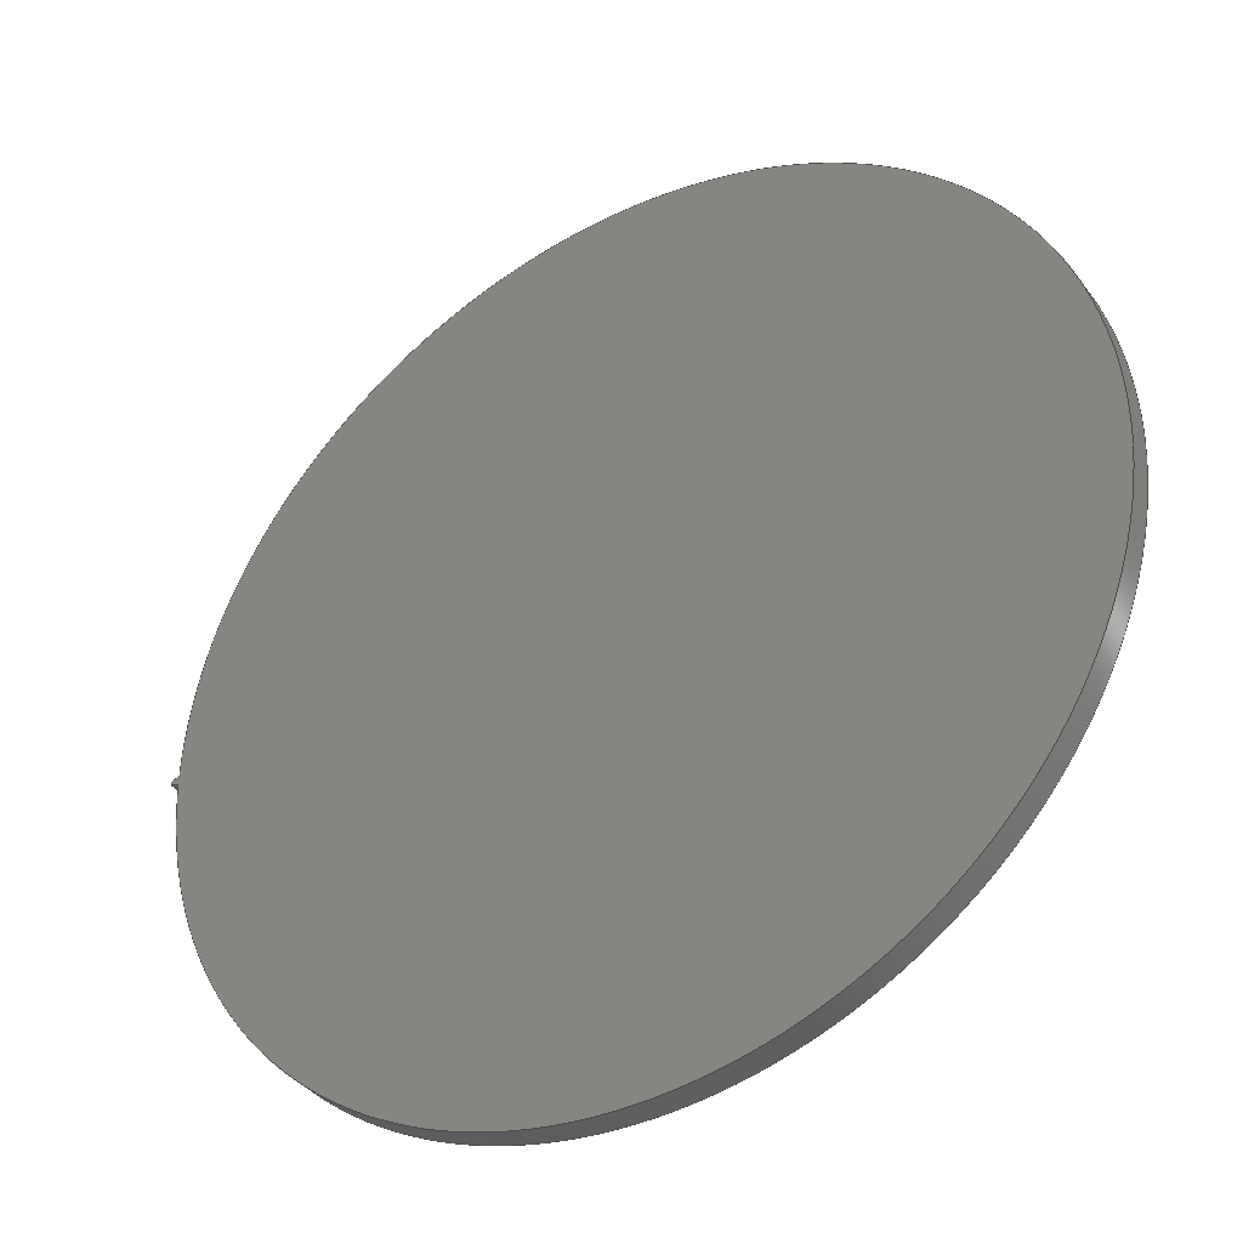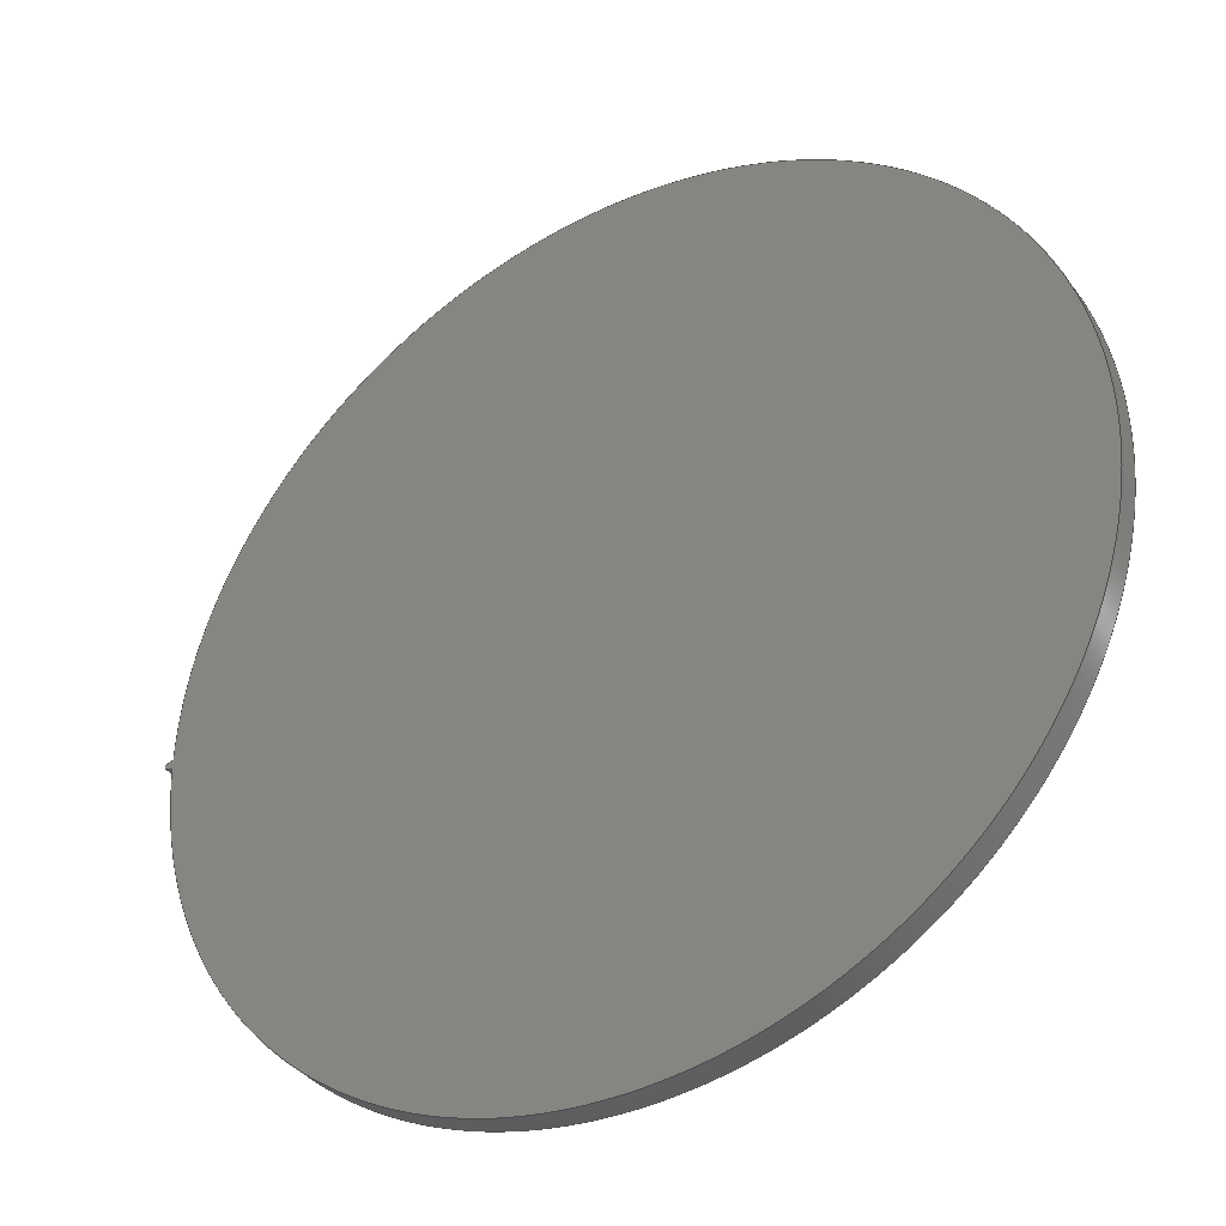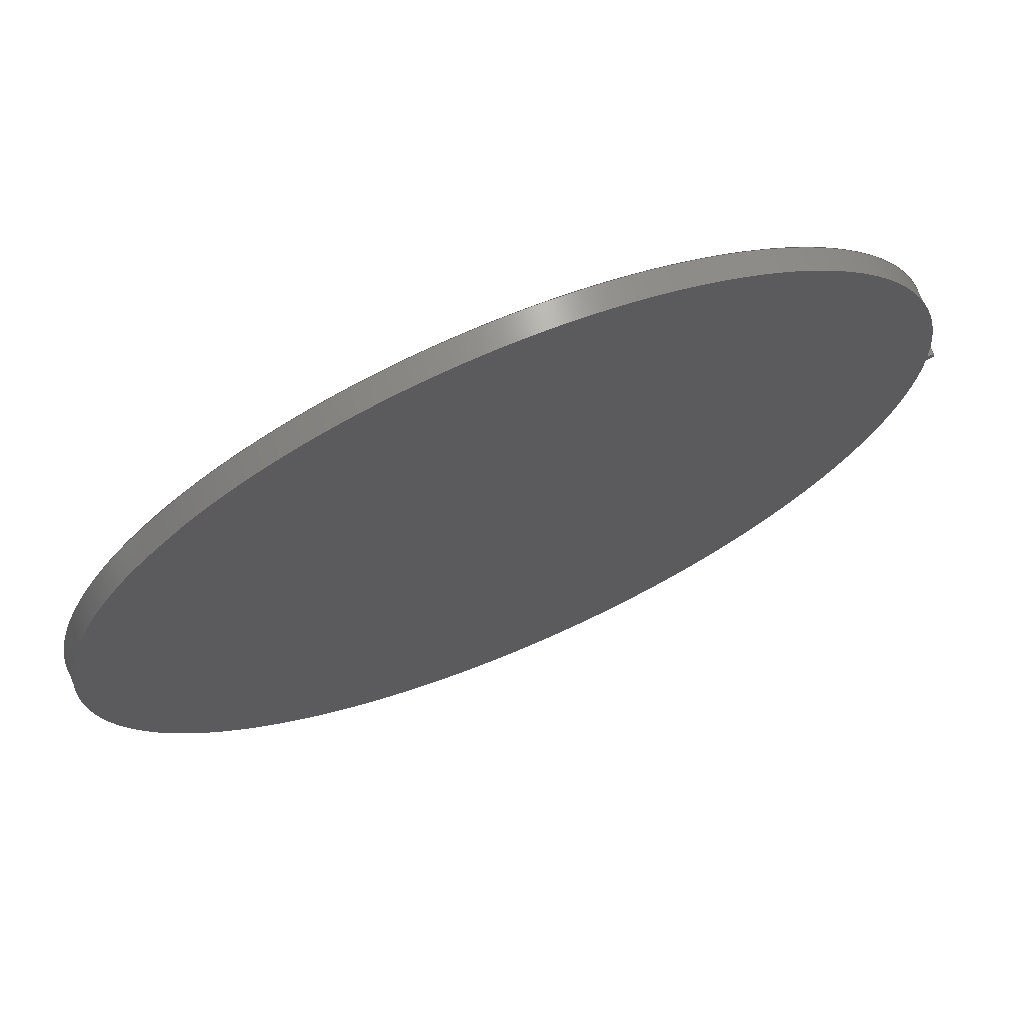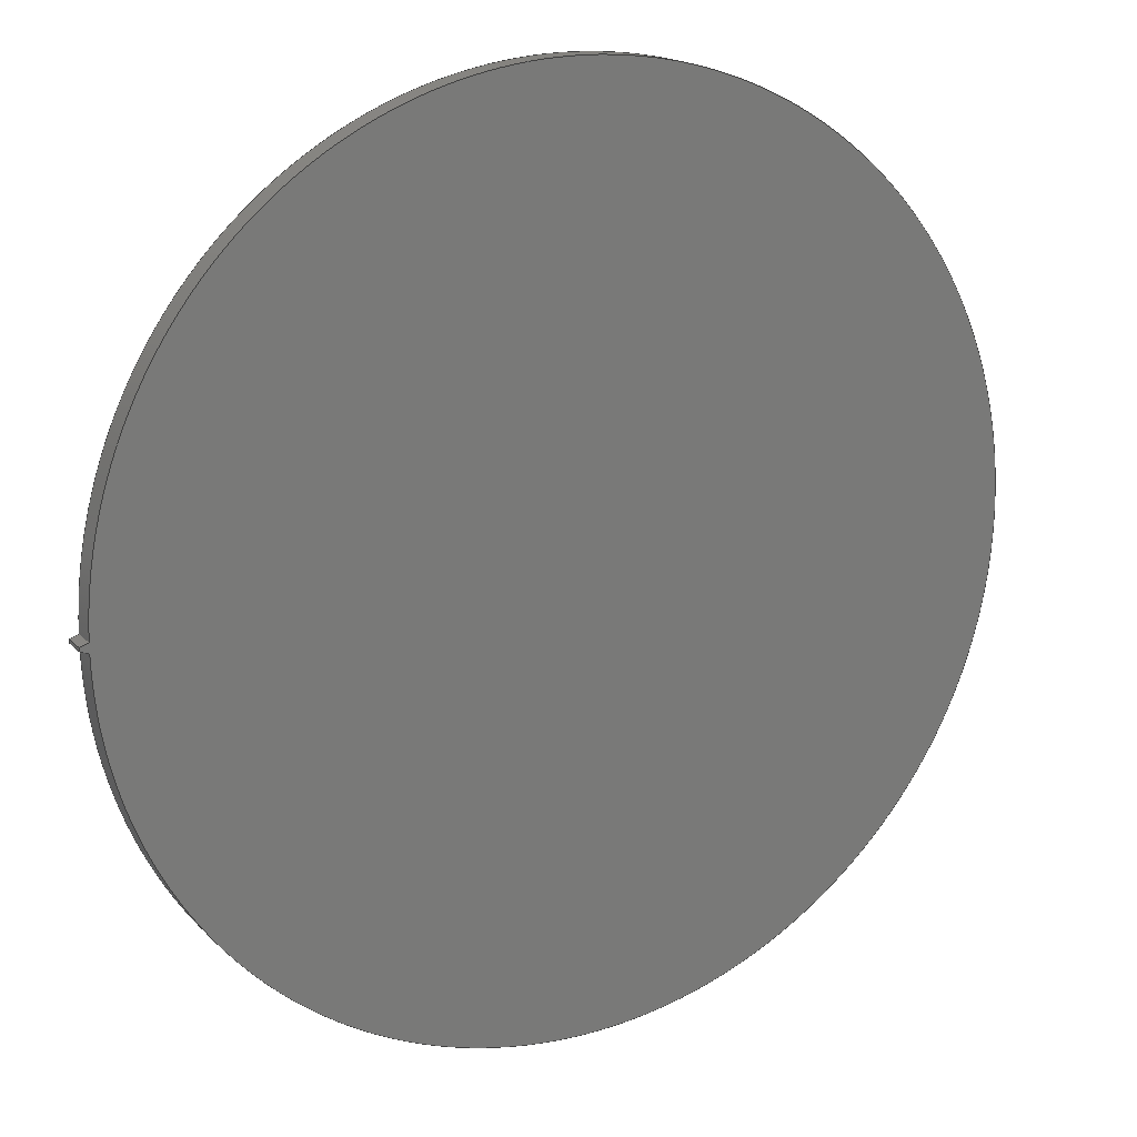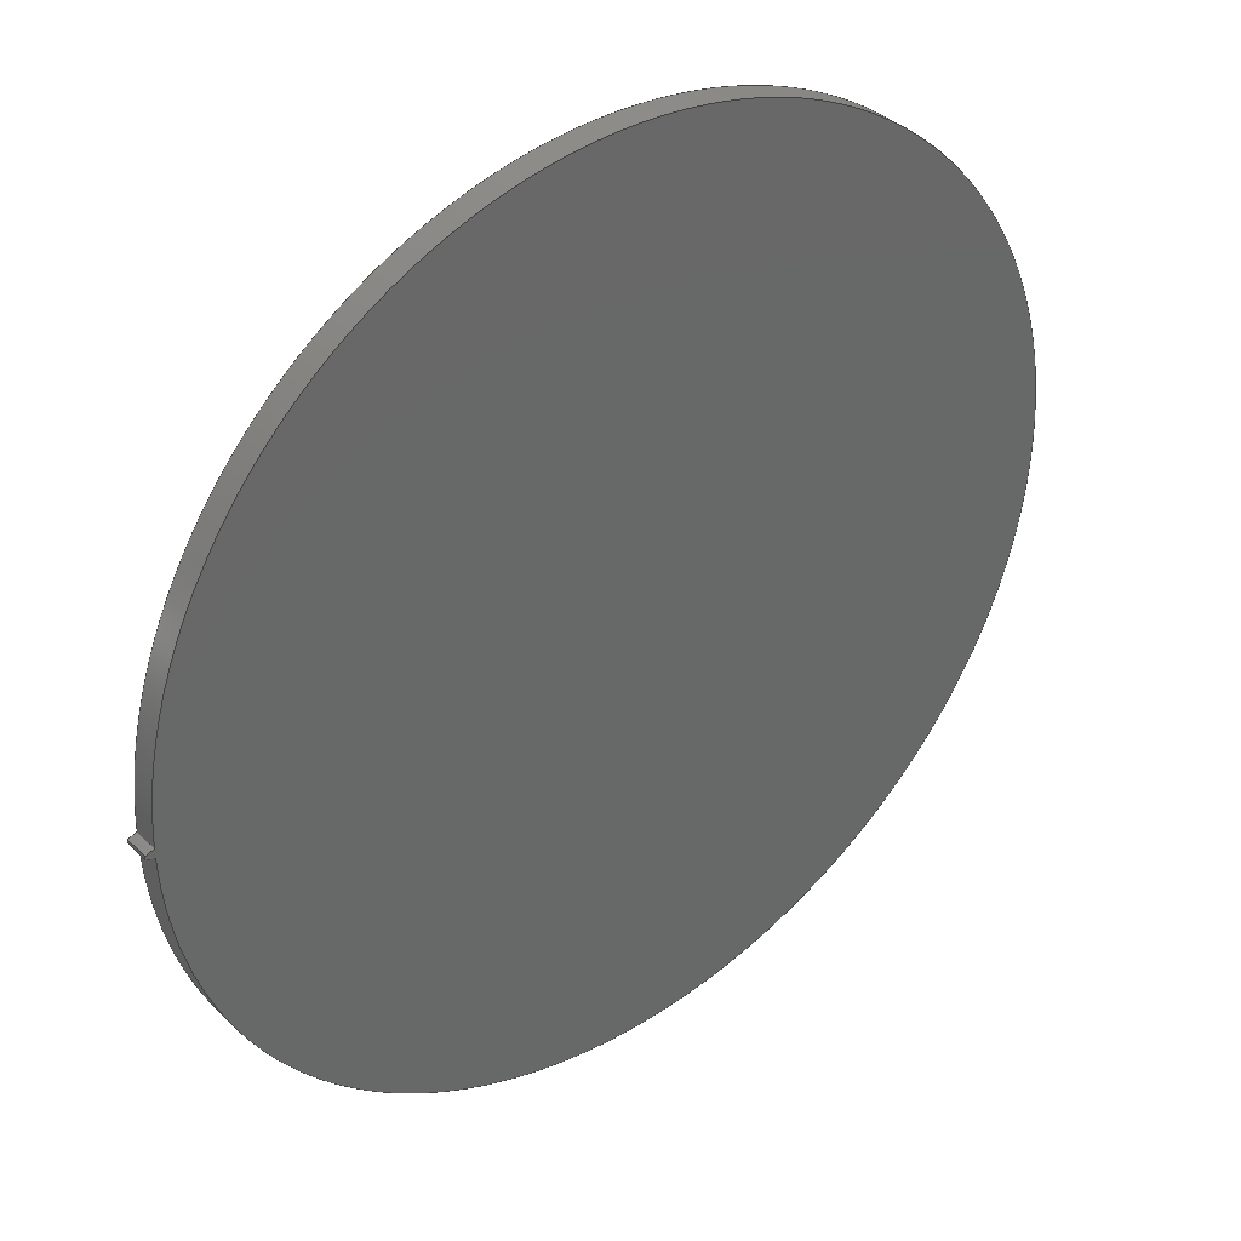
<metadata>
{"format":"step","ext":"step","renderer":"f3d","projection":"perspective","resolution":1024,"background":"white","views":[{"elev":-37.4,"azim":-147.8,"up":"+Y"},{"elev":-36.7,"azim":-148.5,"up":"+Y"},{"elev":70.7,"azim":-23.0,"up":"+Y"},{"elev":16.9,"azim":151.8,"up":"+Y"},{"elev":36.7,"azim":141.6,"up":"+Y"}]}
</metadata>
<code>
ISO-10303-21;
DATA;
#1=MECHANICAL_DESIGN_GEOMETRIC_PRESENTATION_REPRESENTATION('',(#7,#8),
#207);
#2=SHAPE_REPRESENTATION_RELATIONSHIP('SRR','None',#214,#3);
#3=ADVANCED_BREP_SHAPE_REPRESENTATION('',(#4),#206);
#4=MANIFOLD_SOLID_BREP('Gear (94.49 pitch dia.)',#91);
#5=PLANE('',#111);
#6=PLANE('',#112);
#7=STYLED_ITEM('',(#223),#89);
#8=STYLED_ITEM('',(#224),#4);
#9=CIRCLE('',#106,47.73);
#10=CIRCLE('',#107,47.73);
#11=CIRCLE('',#109,46.75);
#12=CIRCLE('',#110,46.75);
#13=CYLINDRICAL_SURFACE('',#105,47.73);
#14=CYLINDRICAL_SURFACE('',#108,46.75);
#15=FACE_OUTER_BOUND('',#21,.T.);
#16=FACE_OUTER_BOUND('',#22,.T.);
#17=FACE_OUTER_BOUND('',#23,.T.);
#18=FACE_OUTER_BOUND('',#24,.T.);
#19=FACE_OUTER_BOUND('',#25,.T.);
#20=FACE_OUTER_BOUND('',#26,.T.);
#21=EDGE_LOOP('',(#59,#60,#61,#62));
#22=EDGE_LOOP('',(#63,#64,#65,#66));
#23=EDGE_LOOP('',(#67,#68,#69,#70));
#24=EDGE_LOOP('',(#71,#72,#73,#74));
#25=EDGE_LOOP('',(#75,#76,#77,#78));
#26=EDGE_LOOP('',(#79,#80,#81,#82));
#27=LINE('',#157,#31);
#28=LINE('',#165,#32);
#29=LINE('',#187,#33);
#30=LINE('',#195,#34);
#31=VECTOR('',#115,1);
#32=VECTOR('',#116,1);
#33=VECTOR('',#117,1);
#34=VECTOR('',#118,1);
#35=B_SPLINE_CURVE_WITH_KNOTS('',3,(#150,#151,#152,#153,#154,#155),
 .UNSPECIFIED.,.F.,.F.,(4,1,1,4),(2.419,2.594,2.976,
3.361),.UNSPECIFIED.);
#36=B_SPLINE_CURVE_WITH_KNOTS('',3,(#159,#160,#161,#162,#163,#164),
 .UNSPECIFIED.,.F.,.F.,(4,1,1,4),(2.419,2.594,2.976,
3.361),.UNSPECIFIED.);
#37=B_SPLINE_CURVE_WITH_KNOTS('',3,(#180,#181,#182,#183,#184,#185),
 .UNSPECIFIED.,.F.,.F.,(4,1,1,4),(2.419,2.594,2.976,
3.361),.UNSPECIFIED.);
#38=B_SPLINE_CURVE_WITH_KNOTS('',3,(#189,#190,#191,#192,#193,#194),
 .UNSPECIFIED.,.F.,.F.,(4,1,1,4),(-3.361,-2.976,-2.594,
-2.419),.UNSPECIFIED.);
#39=VERTEX_POINT('',#148);
#40=VERTEX_POINT('',#149);
#41=VERTEX_POINT('',#156);
#42=VERTEX_POINT('',#158);
#43=VERTEX_POINT('',#178);
#44=VERTEX_POINT('',#179);
#45=VERTEX_POINT('',#186);
#46=VERTEX_POINT('',#188);
#47=EDGE_CURVE('',#39,#40,#35,.T.);
#48=EDGE_CURVE('',#40,#41,#27,.T.);
#49=EDGE_CURVE('',#42,#41,#36,.T.);
#50=EDGE_CURVE('',#39,#42,#28,.T.);
#51=EDGE_CURVE('',#43,#44,#37,.T.);
#52=EDGE_CURVE('',#45,#43,#29,.T.);
#53=EDGE_CURVE('',#46,#45,#38,.T.);
#54=EDGE_CURVE('',#44,#46,#30,.T.);
#55=EDGE_CURVE('',#40,#44,#9,.T.);
#56=EDGE_CURVE('',#41,#46,#10,.T.);
#57=EDGE_CURVE('',#43,#39,#11,.T.);
#58=EDGE_CURVE('',#45,#42,#12,.T.);
#59=ORIENTED_EDGE('',*,*,#47,.T.);
#60=ORIENTED_EDGE('',*,*,#48,.T.);
#61=ORIENTED_EDGE('',*,*,#49,.F.);
#62=ORIENTED_EDGE('',*,*,#50,.F.);
#63=ORIENTED_EDGE('',*,*,#51,.F.);
#64=ORIENTED_EDGE('',*,*,#52,.F.);
#65=ORIENTED_EDGE('',*,*,#53,.F.);
#66=ORIENTED_EDGE('',*,*,#54,.F.);
#67=ORIENTED_EDGE('',*,*,#55,.T.);
#68=ORIENTED_EDGE('',*,*,#54,.T.);
#69=ORIENTED_EDGE('',*,*,#56,.F.);
#70=ORIENTED_EDGE('',*,*,#48,.F.);
#71=ORIENTED_EDGE('',*,*,#52,.T.);
#72=ORIENTED_EDGE('',*,*,#57,.T.);
#73=ORIENTED_EDGE('',*,*,#50,.T.);
#74=ORIENTED_EDGE('',*,*,#58,.F.);
#75=ORIENTED_EDGE('',*,*,#58,.T.);
#76=ORIENTED_EDGE('',*,*,#49,.T.);
#77=ORIENTED_EDGE('',*,*,#56,.T.);
#78=ORIENTED_EDGE('',*,*,#53,.T.);
#79=ORIENTED_EDGE('',*,*,#57,.F.);
#80=ORIENTED_EDGE('',*,*,#51,.T.);
#81=ORIENTED_EDGE('',*,*,#55,.F.);
#82=ORIENTED_EDGE('',*,*,#47,.F.);
#83=B_SPLINE_SURFACE_WITH_KNOTS('',3,1,((#136,#137),(#138,#139),(#140,#141),
(#142,#143),(#144,#145),(#146,#147)),.UNSPECIFIED.,.F.,.F.,.F.,(4,1,1,4),
(2,2),(2.419,2.594,2.976,3.361),
(0,2.54),.UNSPECIFIED.);
#84=B_SPLINE_SURFACE_WITH_KNOTS('',3,1,((#166,#167),(#168,#169),(#170,#171),
(#172,#173),(#174,#175),(#176,#177)),.UNSPECIFIED.,.F.,.F.,.F.,(4,1,1,4),
(2,2),(-3.361,-2.976,-2.594,-2.419),
(0,2.54),.UNSPECIFIED.);
#85=ADVANCED_FACE('',(#15),#83,.T.);
#86=ADVANCED_FACE('',(#16),#84,.T.);
#87=ADVANCED_FACE('',(#17),#13,.T.);
#88=ADVANCED_FACE('',(#18),#14,.T.);
#89=ADVANCED_FACE('',(#19),#5,.T.);
#90=ADVANCED_FACE('',(#20),#6,.F.);
#91=CLOSED_SHELL('',(#85,#86,#87,#88,#89,#90));
#92=DERIVED_UNIT_ELEMENT(#94,1);
#93=DERIVED_UNIT_ELEMENT(#209,3);
#94=(
MASS_UNIT()
NAMED_UNIT(*)
SI_UNIT(.KILO.,.GRAM.)
);
#95=DERIVED_UNIT((#92,#93));
#96=MEASURE_REPRESENTATION_ITEM('density measure',
POSITIVE_RATIO_MEASURE(7850),#95);
#97=PROPERTY_DEFINITION_REPRESENTATION(#102,#99);
#98=PROPERTY_DEFINITION_REPRESENTATION(#103,#100);
#99=REPRESENTATION('material name',(#101),#206);
#100=REPRESENTATION('density',(#96),#206);
#101=DESCRIPTIVE_REPRESENTATION_ITEM('Steel','Steel');
#102=PROPERTY_DEFINITION('material property','material name',#216);
#103=PROPERTY_DEFINITION('material property','density of part',#216);
#104=AXIS2_PLACEMENT_3D('placement',#135,#113,#114);
#105=AXIS2_PLACEMENT_3D('',#196,#119,#120);
#106=AXIS2_PLACEMENT_3D('',#197,#121,#122);
#107=AXIS2_PLACEMENT_3D('',#198,#123,#124);
#108=AXIS2_PLACEMENT_3D('',#199,#125,#126);
#109=AXIS2_PLACEMENT_3D('',#200,#127,#128);
#110=AXIS2_PLACEMENT_3D('',#201,#129,#130);
#111=AXIS2_PLACEMENT_3D('',#202,#131,#132);
#112=AXIS2_PLACEMENT_3D('',#203,#133,#134);
#113=DIRECTION('axis',(0,0,1));
#114=DIRECTION('refdir',(1,0,0));
#115=DIRECTION('',(0,0,1));
#116=DIRECTION('',(0,0,1));
#117=DIRECTION('',(0,0,-1));
#118=DIRECTION('',(0,0,1));
#119=DIRECTION('center_axis',(0,0,1));
#120=DIRECTION('ref_axis',(1,-0.003416,0));
#121=DIRECTION('center_axis',(0,0,1));
#122=DIRECTION('ref_axis',(1,-0.003416,0));
#123=DIRECTION('center_axis',(0,0,1));
#124=DIRECTION('ref_axis',(1,-0.003416,0));
#125=DIRECTION('center_axis',(0,0,1));
#126=DIRECTION('ref_axis',(-1,1.225e-16,0));
#127=DIRECTION('center_axis',(0,0,1));
#128=DIRECTION('ref_axis',(1,0,0));
#129=DIRECTION('center_axis',(0,0,1));
#130=DIRECTION('ref_axis',(1,0,0));
#131=DIRECTION('center_axis',(0,0,1));
#132=DIRECTION('ref_axis',(1,0,0));
#133=DIRECTION('center_axis',(0,0,1));
#134=DIRECTION('ref_axis',(1,0,0));
#135=CARTESIAN_POINT('',(0,0,0));
#136=CARTESIAN_POINT('Ctrl Pts',(46.75,-0.476,0));
#137=CARTESIAN_POINT('Ctrl Pts',(46.75,-0.476,2.54));
#138=CARTESIAN_POINT('Ctrl Pts',(46.8,-0.4583,0));
#139=CARTESIAN_POINT('Ctrl Pts',(46.8,-0.4583,2.54));
#140=CARTESIAN_POINT('Ctrl Pts',(46.98,-0.401,0));
#141=CARTESIAN_POINT('Ctrl Pts',(46.98,-0.401,2.54));
#142=CARTESIAN_POINT('Ctrl Pts',(47.28,-0.2988,0));
#143=CARTESIAN_POINT('Ctrl Pts',(47.28,-0.2988,2.54));
#144=CARTESIAN_POINT('Ctrl Pts',(47.52,-0.2084,0));
#145=CARTESIAN_POINT('Ctrl Pts',(47.52,-0.2084,2.54));
#146=CARTESIAN_POINT('Ctrl Pts',(47.64,-0.163,0));
#147=CARTESIAN_POINT('Ctrl Pts',(47.64,-0.163,2.54));
#148=CARTESIAN_POINT('',(46.75,-0.476,0));
#149=CARTESIAN_POINT('',(47.64,-0.163,0));
#150=CARTESIAN_POINT('Ctrl Pts',(46.75,-0.476,0));
#151=CARTESIAN_POINT('Ctrl Pts',(46.8,-0.4583,0));
#152=CARTESIAN_POINT('Ctrl Pts',(46.98,-0.401,0));
#153=CARTESIAN_POINT('Ctrl Pts',(47.28,-0.2988,0));
#154=CARTESIAN_POINT('Ctrl Pts',(47.52,-0.2084,0));
#155=CARTESIAN_POINT('Ctrl Pts',(47.64,-0.163,0));
#156=CARTESIAN_POINT('',(47.64,-0.163,2.54));
#157=CARTESIAN_POINT('',(47.64,-0.163,0));
#158=CARTESIAN_POINT('',(46.75,-0.476,2.54));
#159=CARTESIAN_POINT('Ctrl Pts',(46.75,-0.476,2.54));
#160=CARTESIAN_POINT('Ctrl Pts',(46.8,-0.4583,2.54));
#161=CARTESIAN_POINT('Ctrl Pts',(46.98,-0.401,2.54));
#162=CARTESIAN_POINT('Ctrl Pts',(47.28,-0.2988,2.54));
#163=CARTESIAN_POINT('Ctrl Pts',(47.52,-0.2084,2.54));
#164=CARTESIAN_POINT('Ctrl Pts',(47.64,-0.163,2.54));
#165=CARTESIAN_POINT('',(46.75,-0.476,0));
#166=CARTESIAN_POINT('Ctrl Pts',(47.64,0.163,0));
#167=CARTESIAN_POINT('Ctrl Pts',(47.64,0.163,2.54));
#168=CARTESIAN_POINT('Ctrl Pts',(47.52,0.2084,0));
#169=CARTESIAN_POINT('Ctrl Pts',(47.52,0.2084,2.54));
#170=CARTESIAN_POINT('Ctrl Pts',(47.28,0.2988,0));
#171=CARTESIAN_POINT('Ctrl Pts',(47.28,0.2988,2.54));
#172=CARTESIAN_POINT('Ctrl Pts',(46.98,0.401,0));
#173=CARTESIAN_POINT('Ctrl Pts',(46.98,0.401,2.54));
#174=CARTESIAN_POINT('Ctrl Pts',(46.8,0.4583,0));
#175=CARTESIAN_POINT('Ctrl Pts',(46.8,0.4583,2.54));
#176=CARTESIAN_POINT('Ctrl Pts',(46.75,0.476,0));
#177=CARTESIAN_POINT('Ctrl Pts',(46.75,0.476,2.54));
#178=CARTESIAN_POINT('',(46.75,0.476,0));
#179=CARTESIAN_POINT('',(47.64,0.163,0));
#180=CARTESIAN_POINT('Ctrl Pts',(46.75,0.476,0));
#181=CARTESIAN_POINT('Ctrl Pts',(46.8,0.4583,0));
#182=CARTESIAN_POINT('Ctrl Pts',(46.98,0.401,0));
#183=CARTESIAN_POINT('Ctrl Pts',(47.28,0.2988,0));
#184=CARTESIAN_POINT('Ctrl Pts',(47.52,0.2084,0));
#185=CARTESIAN_POINT('Ctrl Pts',(47.64,0.163,0));
#186=CARTESIAN_POINT('',(46.75,0.476,2.54));
#187=CARTESIAN_POINT('',(46.75,0.476,0));
#188=CARTESIAN_POINT('',(47.64,0.163,2.54));
#189=CARTESIAN_POINT('Ctrl Pts',(47.64,0.163,2.54));
#190=CARTESIAN_POINT('Ctrl Pts',(47.52,0.2084,2.54));
#191=CARTESIAN_POINT('Ctrl Pts',(47.28,0.2988,2.54));
#192=CARTESIAN_POINT('Ctrl Pts',(46.98,0.401,2.54));
#193=CARTESIAN_POINT('Ctrl Pts',(46.8,0.4583,2.54));
#194=CARTESIAN_POINT('Ctrl Pts',(46.75,0.476,2.54));
#195=CARTESIAN_POINT('',(47.64,0.163,0));
#196=CARTESIAN_POINT('Origin',(-0.09369,0,0));
#197=CARTESIAN_POINT('Origin',(-0.09369,0,0));
#198=CARTESIAN_POINT('Origin',(-0.09369,0,2.54));
#199=CARTESIAN_POINT('Origin',(0,0,0));
#200=CARTESIAN_POINT('Origin',(0,0,0));
#201=CARTESIAN_POINT('Origin',(0,0,2.54));
#202=CARTESIAN_POINT('Origin',(0,0,2.54));
#203=CARTESIAN_POINT('Origin',(0,0,0));
#204=UNCERTAINTY_MEASURE_WITH_UNIT(LENGTH_MEASURE(0.001),#208,
'DISTANCE_ACCURACY_VALUE',
'Maximum model space distance between geometric entities at asserted c
onnectivities');
#205=UNCERTAINTY_MEASURE_WITH_UNIT(LENGTH_MEASURE(0.001),#208,
'DISTANCE_ACCURACY_VALUE',
'Maximum model space distance between geometric entities at asserted c
onnectivities');
#206=(
GEOMETRIC_REPRESENTATION_CONTEXT(3)
GLOBAL_UNCERTAINTY_ASSIGNED_CONTEXT((#204))
GLOBAL_UNIT_ASSIGNED_CONTEXT((#208,#210,#211))
REPRESENTATION_CONTEXT('','3D')
);
#207=(
GEOMETRIC_REPRESENTATION_CONTEXT(3)
GLOBAL_UNCERTAINTY_ASSIGNED_CONTEXT((#205))
GLOBAL_UNIT_ASSIGNED_CONTEXT((#208,#210,#211))
REPRESENTATION_CONTEXT('','3D')
);
#208=(
LENGTH_UNIT()
NAMED_UNIT(*)
SI_UNIT(.CENTI.,.METRE.)
);
#209=(
LENGTH_UNIT()
NAMED_UNIT(*)
SI_UNIT($,.METRE.)
);
#210=(
NAMED_UNIT(*)
PLANE_ANGLE_UNIT()
SI_UNIT($,.RADIAN.)
);
#211=(
NAMED_UNIT(*)
SI_UNIT($,.STERADIAN.)
SOLID_ANGLE_UNIT()
);
#212=SHAPE_DEFINITION_REPRESENTATION(#213,#214);
#213=PRODUCT_DEFINITION_SHAPE('',$,#216);
#214=SHAPE_REPRESENTATION('',(#104),#206);
#215=PRODUCT_DEFINITION_CONTEXT('part definition',#220,'design');
#216=PRODUCT_DEFINITION('FusionComponent','FusionComponent',#217,#215);
#217=PRODUCT_DEFINITION_FORMATION('',$,#222);
#218=PRODUCT_RELATED_PRODUCT_CATEGORY('FusionComponent',
'FusionComponent',(#222));
#219=APPLICATION_PROTOCOL_DEFINITION('international standard',
'automotive_design',2009,#220);
#220=APPLICATION_CONTEXT(
'Core Data for Automotive Mechanical Design Process');
#221=PRODUCT_CONTEXT('part definition',#220,'mechanical');
#222=PRODUCT('FusionComponent','FusionComponent',$,(#221));
#223=PRESENTATION_STYLE_ASSIGNMENT((#225));
#224=PRESENTATION_STYLE_ASSIGNMENT((#226));
#225=SURFACE_STYLE_USAGE(.BOTH.,#227);
#226=SURFACE_STYLE_USAGE(.BOTH.,#228);
#227=SURFACE_SIDE_STYLE('',(#229));
#228=SURFACE_SIDE_STYLE('',(#230));
#229=SURFACE_STYLE_FILL_AREA(#231);
#230=SURFACE_STYLE_FILL_AREA(#232);
#231=FILL_AREA_STYLE('Steel - Satin',(#233));
#232=FILL_AREA_STYLE('Plastic - Glossy (Black)',(#234));
#233=FILL_AREA_STYLE_COLOUR('Steel - Satin',#235);
#234=FILL_AREA_STYLE_COLOUR('Plastic - Glossy (Black)',#236);
#235=COLOUR_RGB('Steel - Satin',0.6275,0.6275,0.6275);
#236=COLOUR_RGB('Plastic - Glossy (Black)',0.09804,0.09804,
0.09804);
ENDSEC;
END-ISO-10303-21;

</code>
